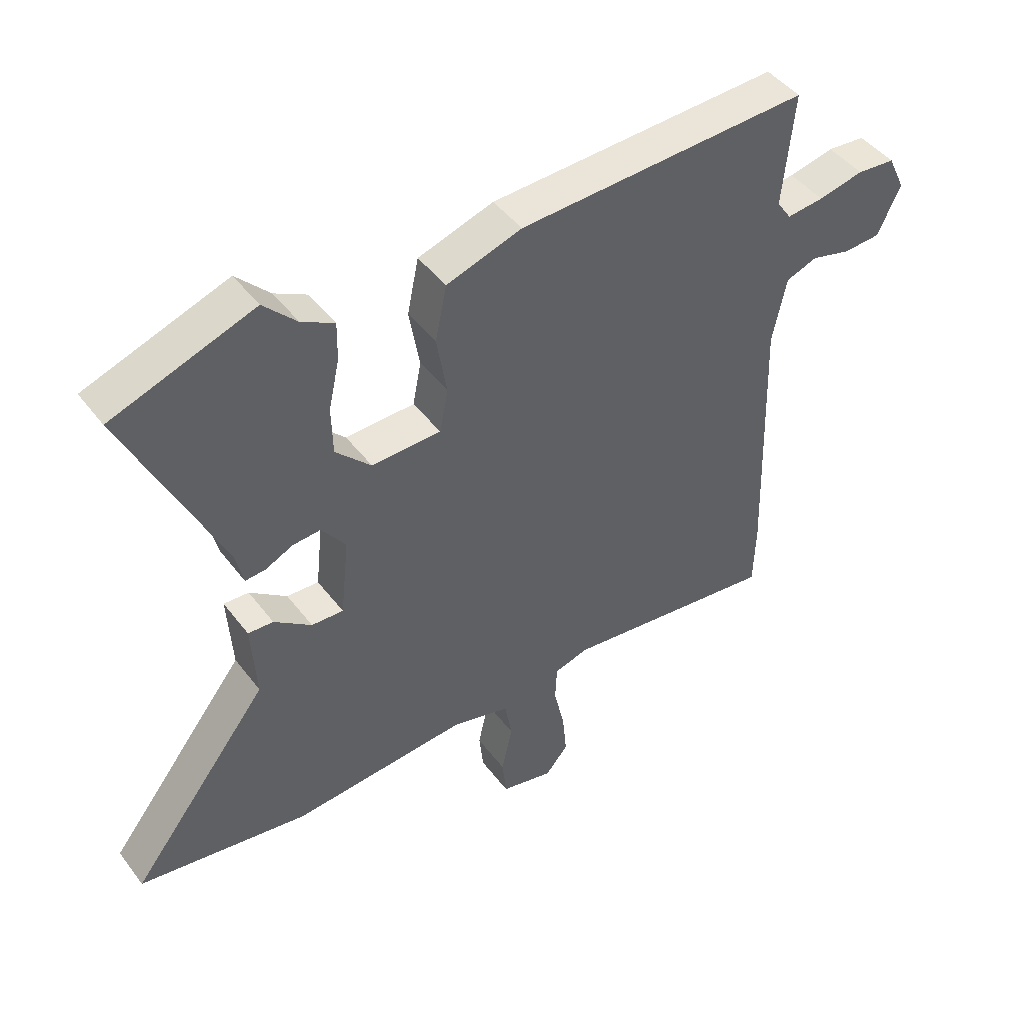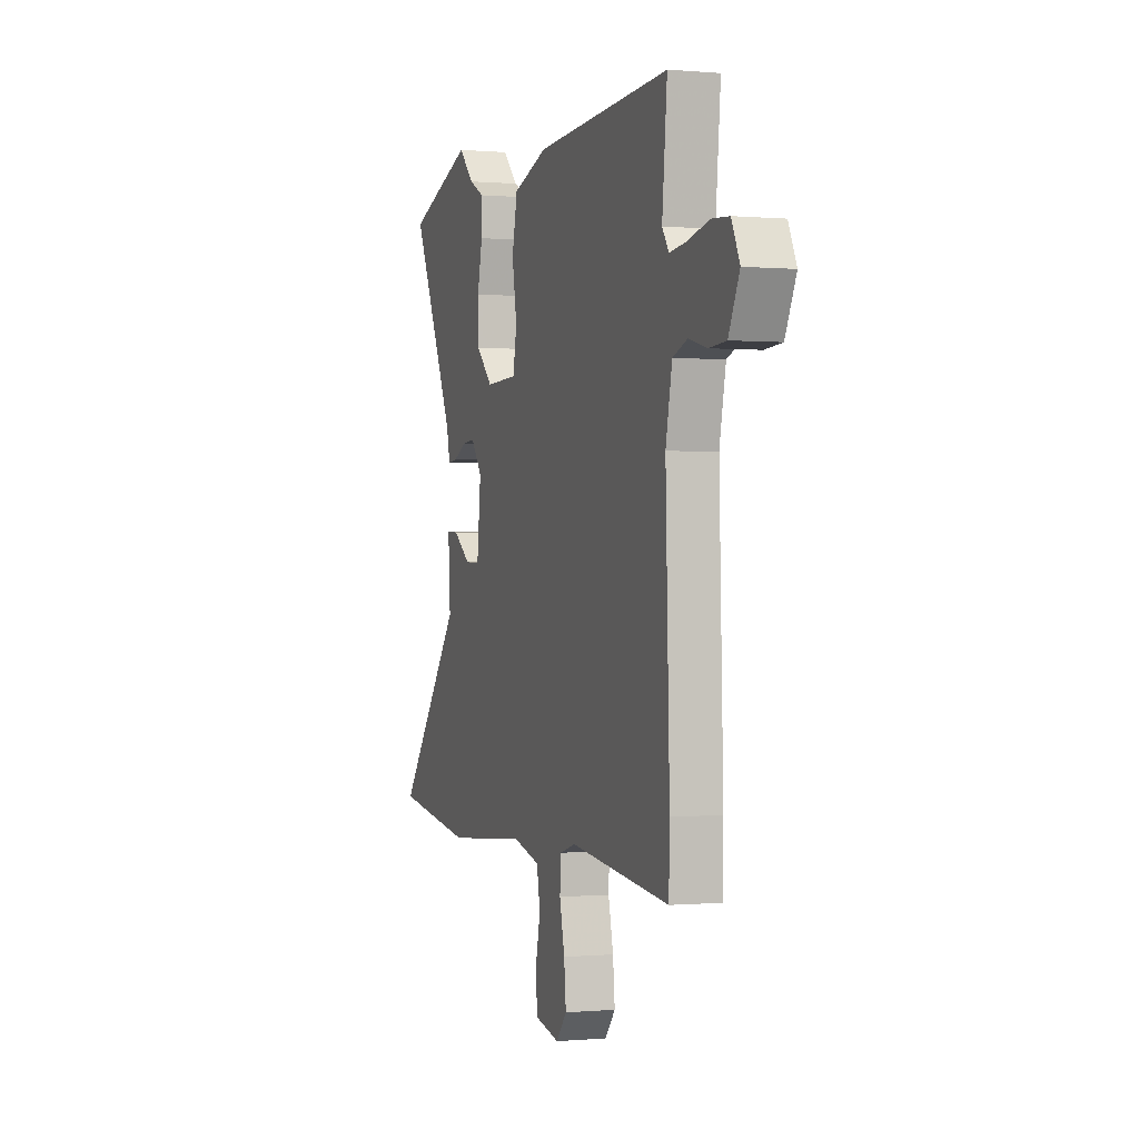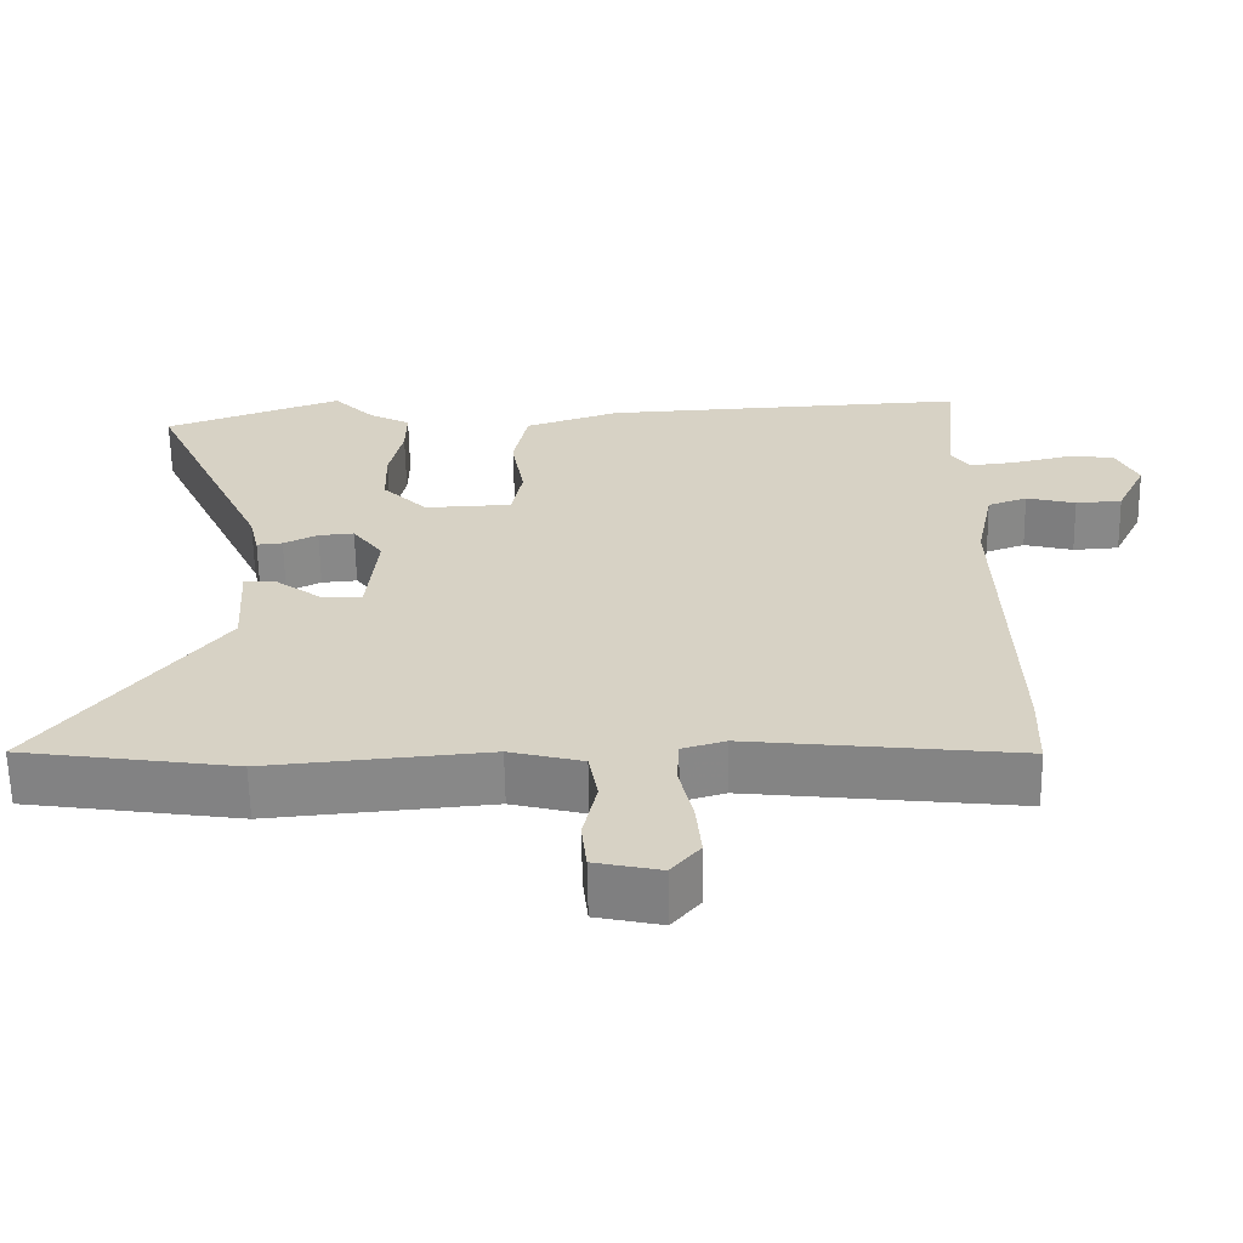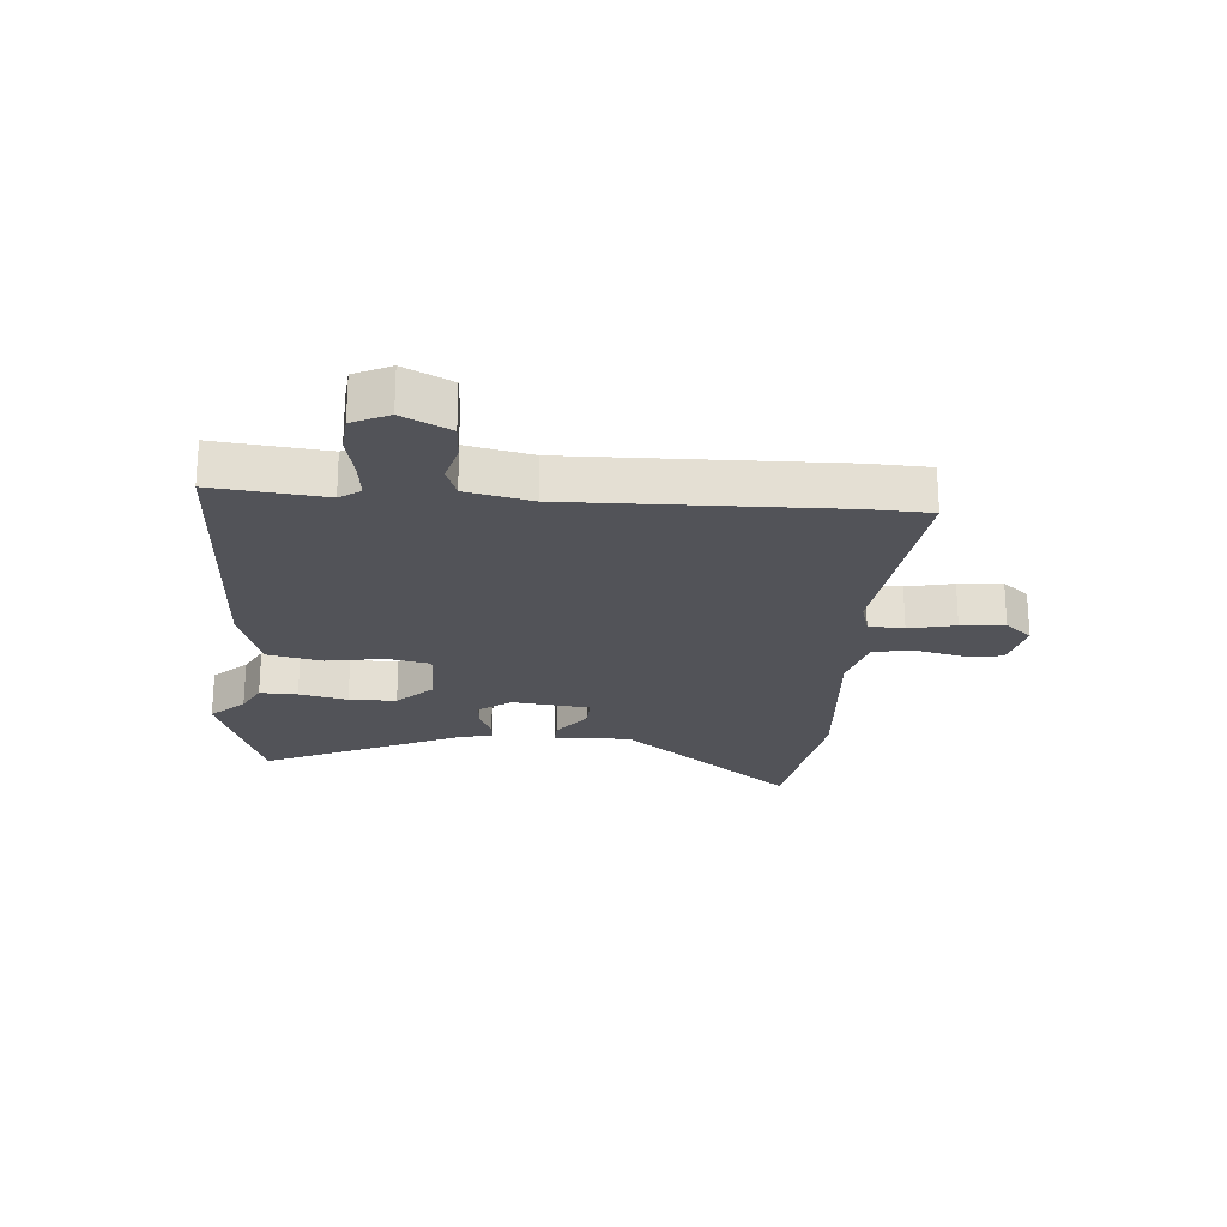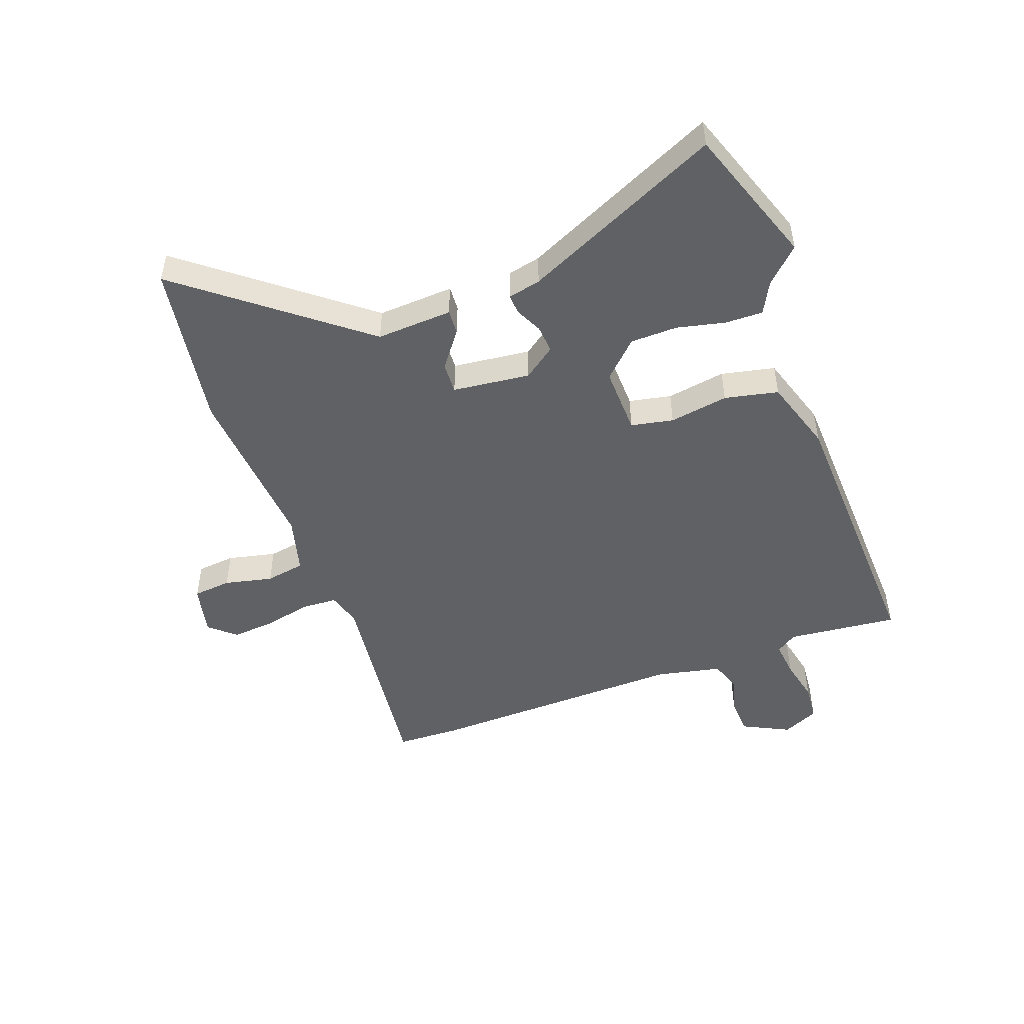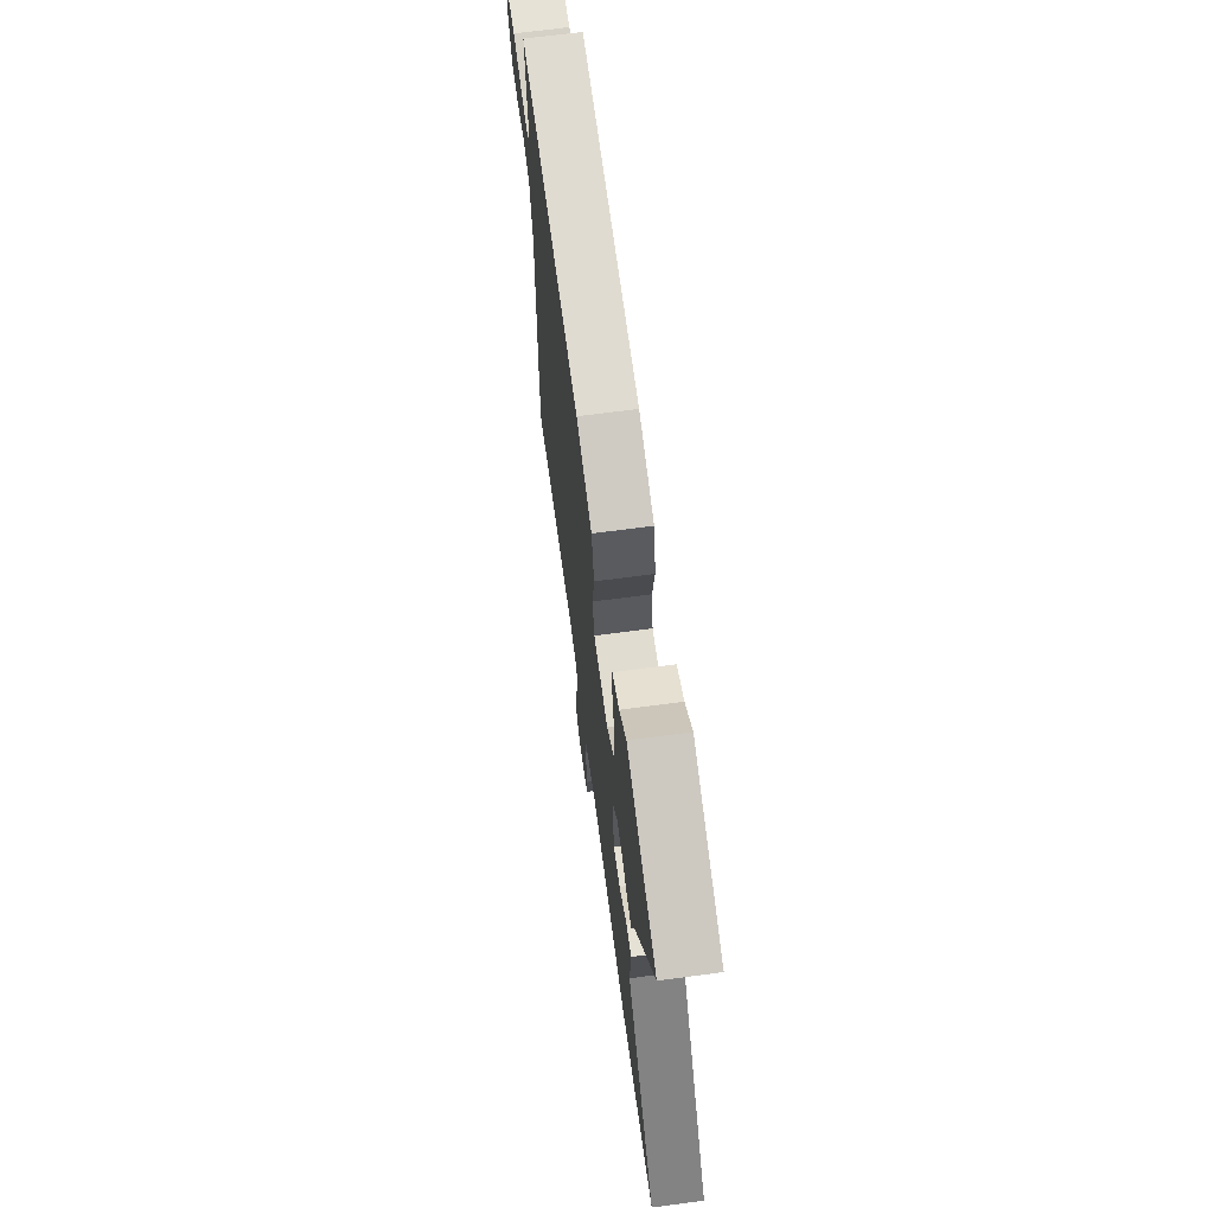
<metadata>
{"format":"obj","ext":"obj","renderer":"f3d","projection":"perspective","resolution":1024,"background":"white","views":[{"elev":45.3,"azim":-34.7,"up":"+Z"},{"elev":-0.2,"azim":71.4,"up":"+Z"},{"elev":-62.4,"azim":1.0,"up":"+Z"},{"elev":-22.6,"azim":85.0,"up":"+Y"},{"elev":-49.1,"azim":-70.3,"up":"+Y"},{"elev":67.5,"azim":-97.6,"up":"+Z"}]}
</metadata>
<code>
v -0.63 0.07 0.454
v -0.395 0.07 0.538
v -0.34 0.07 0.482
v -0.286 0.07 0.454
v -0.287 0.07 0.39
v -0.305 0.07 0.308
v -0.303 0.07 0.228
v -0.244 0.07 0.169
v -0.129 0.07 0.173
v -0.115 0.07 0.245
v -0.132 0.07 0.345
v -0.113 0.07 0.436
v 0.012 0.07 0.477
v 0.495 0.07 0.5
v 0.477 0.07 0.312
v 0.501 0.07 0.277
v 0.562 0.07 0.284
v 0.637 0.07 0.301
v 0.7 0.07 0.296
v 0.729 0.07 0.235
v 0.69 0.07 0.155
v 0.629 0.07 0.151
v 0.564 0.07 0.168
v 0.512 0.07 0.149
v 0.489 0.07 0.038
v 0.503 0.07 -0.405
v 0.5 0.07 -0.512
v 0.143 0.07 -0.472
v 0.086 0.07 -0.489
v 0.083 0.07 -0.549
v 0.101 0.07 -0.628
v 0.108 0.07 -0.702
v 0.07 0.07 -0.747
v -0.017 0.07 -0.728
v -0.024 0.07 -0.663
v -0.006 0.07 -0.581
v -0.018 0.07 -0.514
v -0.115 0.07 -0.489
v -0.407 0.07 -0.514
v -0.69 0.07 -0.472
v -0.457 0.07 -0.173
v -0.465 0.07 -0.044
v -0.423 0.07 -0.046
v -0.361 0.07 -0.092
v -0.308 0.07 -0.094
v -0.294 0.07 0.038
v -0.334 0.07 0.092
v -0.381 0.07 0.088
v -0.426 0.07 0.066
v -0.46 0.07 0.063
v -0.473 0.07 0.119
v -0.63 0 0.454
v -0.395 0 0.538
v -0.34 0 0.482
v -0.286 0 0.454
v -0.287 0 0.39
v -0.305 0 0.308
v -0.303 0 0.228
v -0.244 0 0.169
v -0.129 0 0.173
v -0.115 0 0.245
v -0.132 0 0.345
v -0.113 0 0.436
v 0.012 0 0.477
v 0.495 0 0.5
v 0.477 0 0.312
v 0.501 0 0.277
v 0.562 0 0.284
v 0.637 0 0.301
v 0.7 0 0.296
v 0.729 0 0.235
v 0.69 0 0.155
v 0.629 0 0.151
v 0.564 0 0.168
v 0.512 0 0.149
v 0.489 0 0.038
v 0.503 0 -0.405
v 0.5 0 -0.512
v 0.143 0 -0.472
v 0.086 0 -0.489
v 0.083 0 -0.549
v 0.101 0 -0.628
v 0.108 0 -0.702
v 0.07 0 -0.747
v -0.017 0 -0.728
v -0.024 0 -0.663
v -0.006 0 -0.581
v -0.018 0 -0.514
v -0.115 0 -0.489
v -0.407 0 -0.514
v -0.69 0 -0.472
v -0.457 0 -0.173
v -0.465 0 -0.044
v -0.423 0 -0.046
v -0.361 0 -0.092
v -0.308 0 -0.094
v -0.294 0 0.038
v -0.334 0 0.092
v -0.381 0 0.088
v -0.426 0 0.066
v -0.46 0 0.063
v -0.473 0 0.119
f 48 49 50 51
f 1 2 3
f 51 1 3
f 48 51 3
f 47 48 3
f 46 47 3
f 41 42 43 44
f 41 44 45
f 40 41 45
f 39 40 45
f 38 39 45
f 37 38 45 46
f 34 35 36
f 33 34 36
f 32 33 36
f 31 32 36
f 30 31 36
f 29 30 36 37
f 28 29 37 46
f 27 28 46
f 26 27 46
f 25 26 46
f 21 22 23
f 20 21 23
f 19 20 23
f 18 19 23
f 17 18 23
f 16 17 23 24
f 24 25 46
f 16 24 46
f 15 16 46
f 13 14 15
f 12 13 15
f 11 12 15
f 10 11 15
f 3 4 5 6
f 3 6 7
f 46 3 7
f 9 10 15
f 9 15 46
f 8 9 46
f 7 8 46
f 102 101 100 99
f 54 53 52
f 54 52 102
f 54 102 99
f 54 99 98
f 54 98 97
f 95 94 93 92
f 96 95 92
f 96 92 91
f 96 91 90
f 96 90 89
f 97 96 89 88
f 87 86 85
f 87 85 84
f 87 84 83
f 87 83 82
f 87 82 81
f 88 87 81 80
f 97 88 80 79
f 97 79 78
f 97 78 77
f 97 77 76
f 74 73 72
f 74 72 71
f 74 71 70
f 74 70 69
f 74 69 68
f 75 74 68 67
f 97 76 75
f 97 75 67
f 97 67 66
f 66 65 64
f 66 64 63
f 66 63 62
f 66 62 61
f 57 56 55 54
f 58 57 54
f 58 54 97
f 66 61 60
f 97 66 60
f 97 60 59
f 97 59 58
f 1 52 53 2
f 2 53 54 3
f 3 54 55 4
f 4 55 56 5
f 5 56 57 6
f 6 57 58 7
f 7 58 59 8
f 8 59 60 9
f 9 60 61 10
f 10 61 62 11
f 11 62 63 12
f 12 63 64 13
f 13 64 65 14
f 14 65 66 15
f 15 66 67 16
f 16 67 68 17
f 17 68 69 18
f 18 69 70 19
f 19 70 71 20
f 20 71 72 21
f 21 72 73 22
f 22 73 74 23
f 23 74 75 24
f 24 75 76 25
f 25 76 77 26
f 26 77 78 27
f 27 78 79 28
f 28 79 80 29
f 29 80 81 30
f 30 81 82 31
f 31 82 83 32
f 32 83 84 33
f 33 84 85 34
f 34 85 86 35
f 35 86 87 36
f 36 87 88 37
f 37 88 89 38
f 38 89 90 39
f 39 90 91 40
f 40 91 92 41
f 41 92 93 42
f 42 93 94 43
f 43 94 95 44
f 44 95 96 45
f 45 96 97 46
f 46 97 98 47
f 47 98 99 48
f 48 99 100 49
f 49 100 101 50
f 50 101 102 51
f 51 102 52 1

</code>
